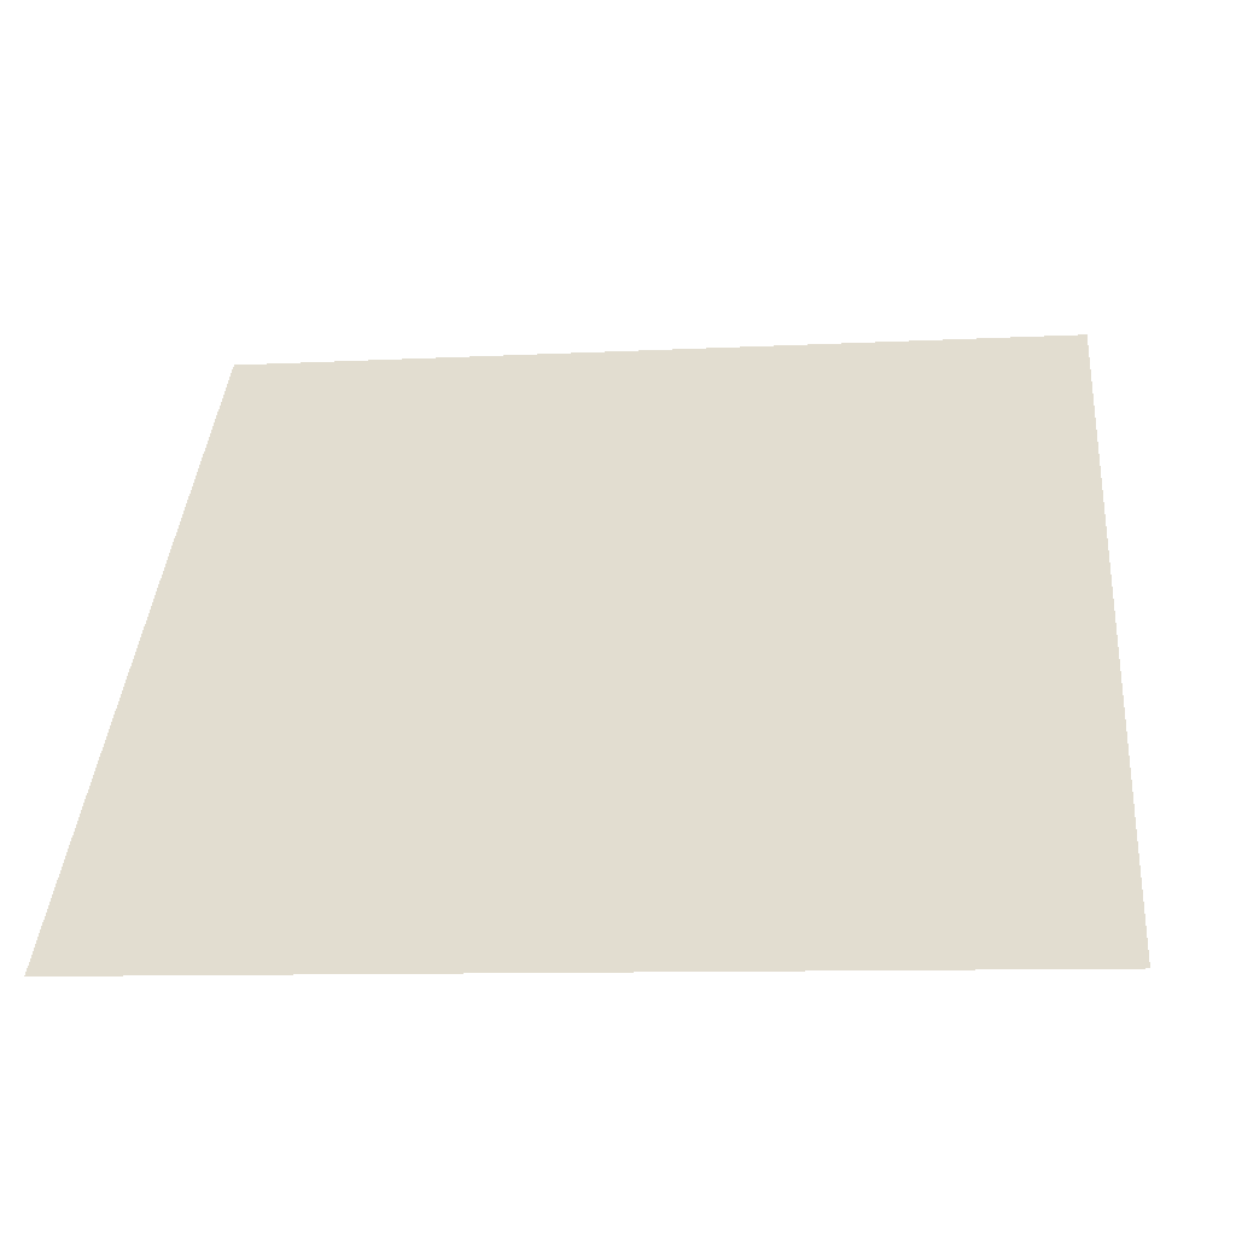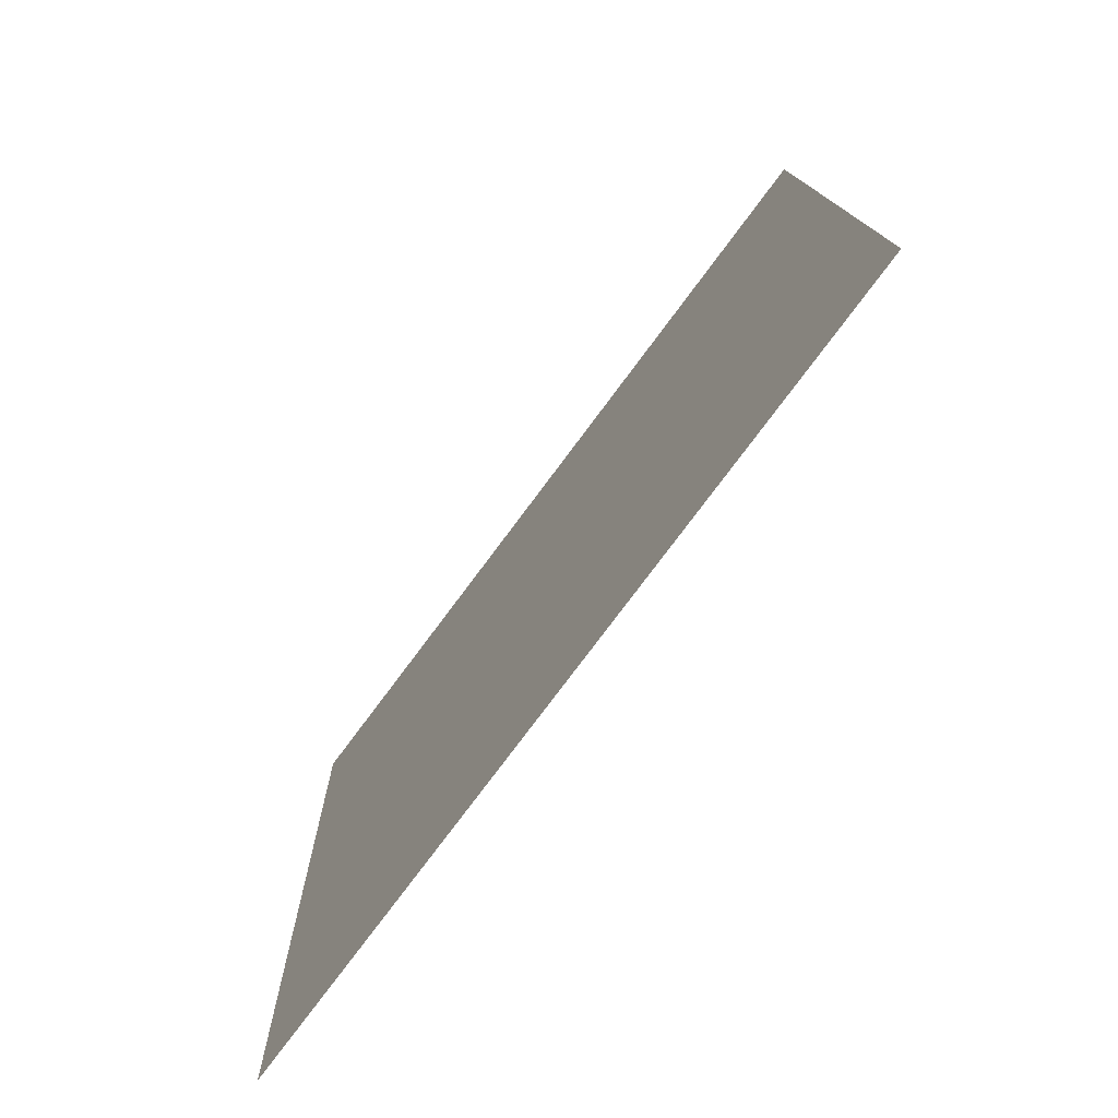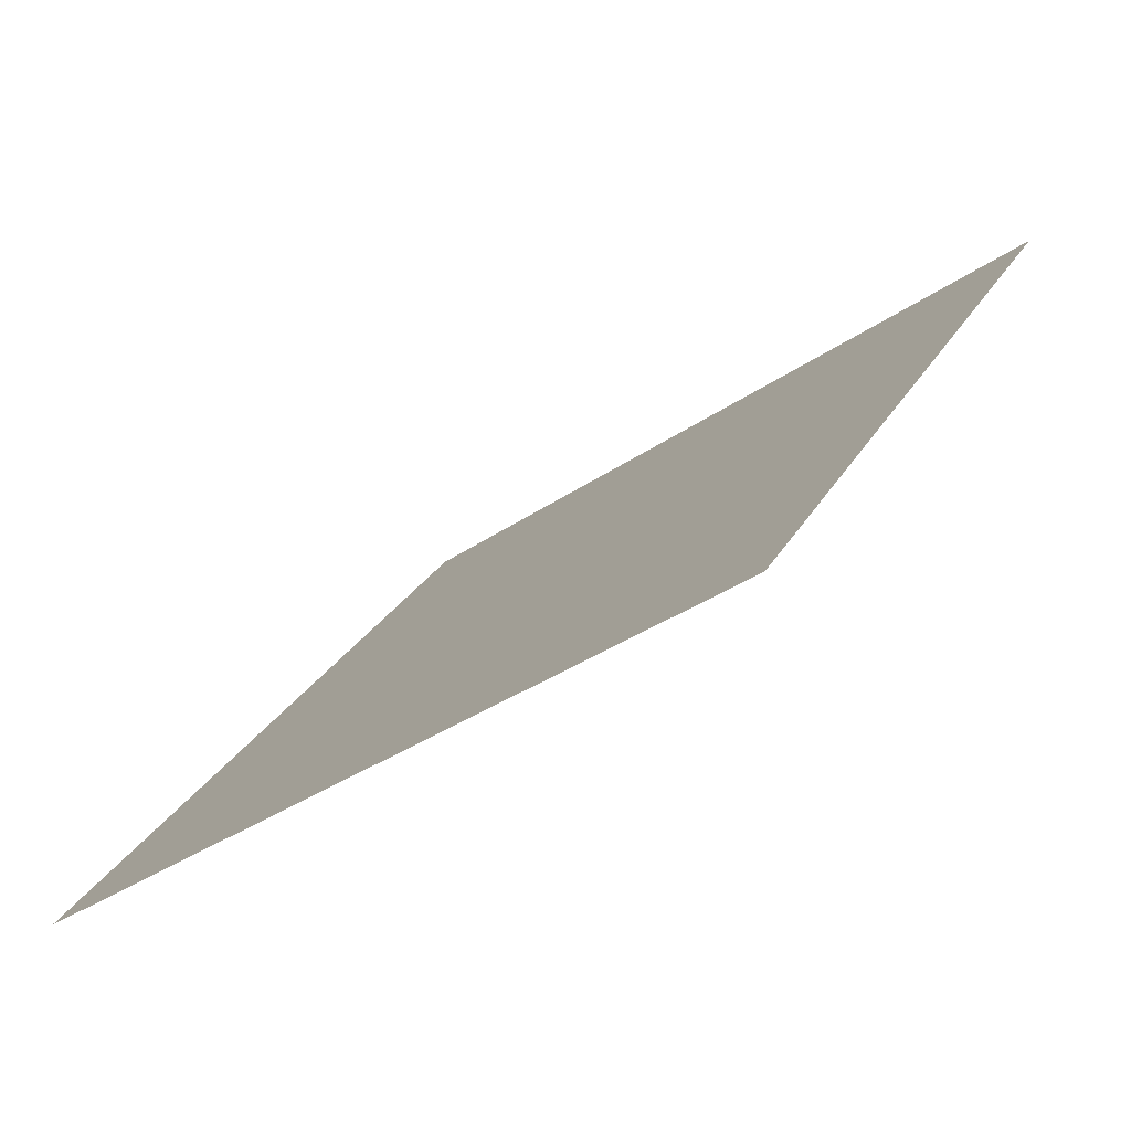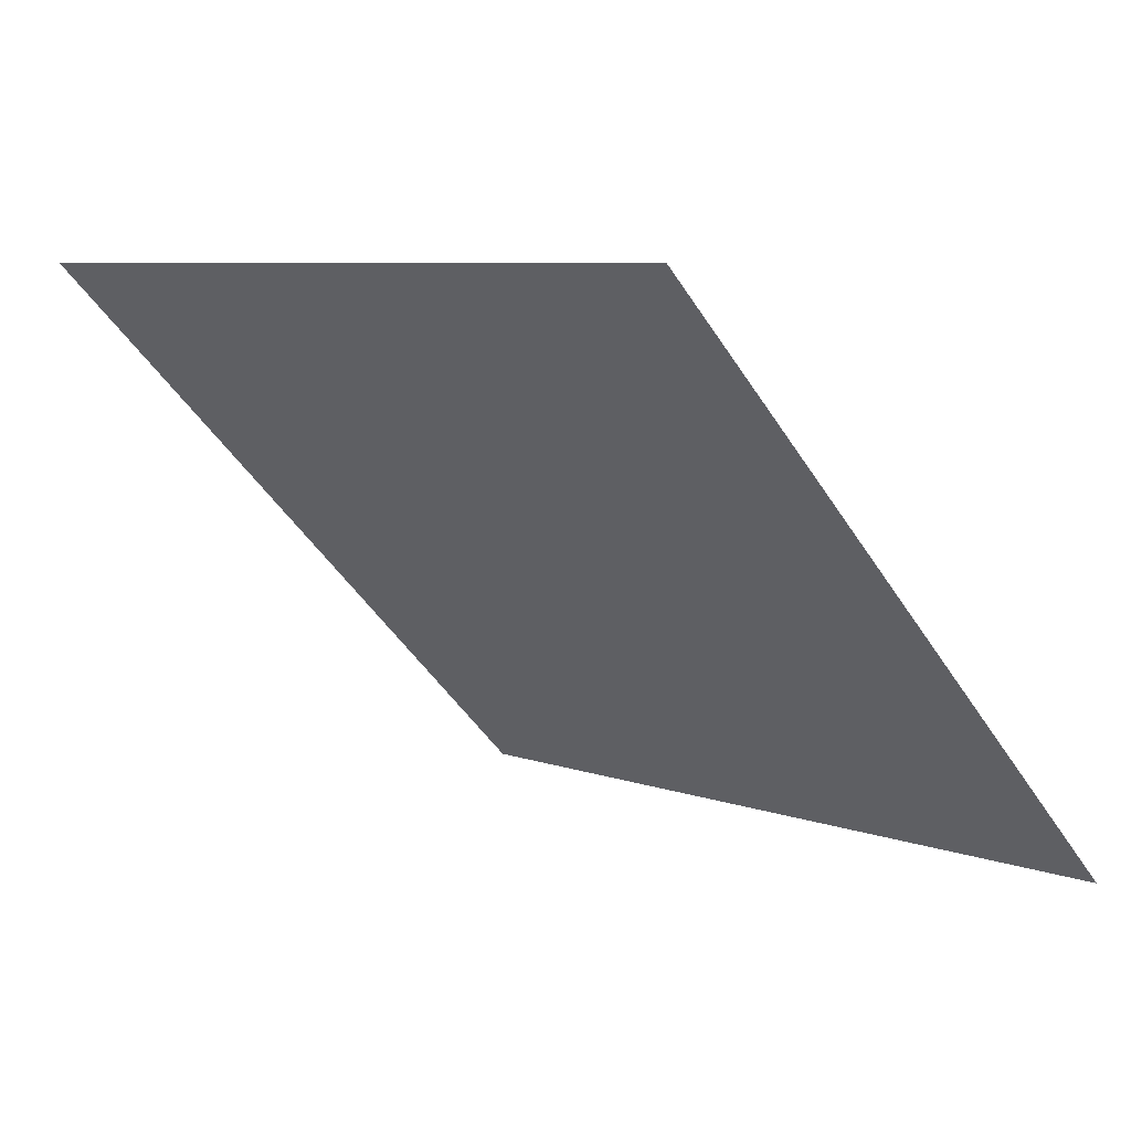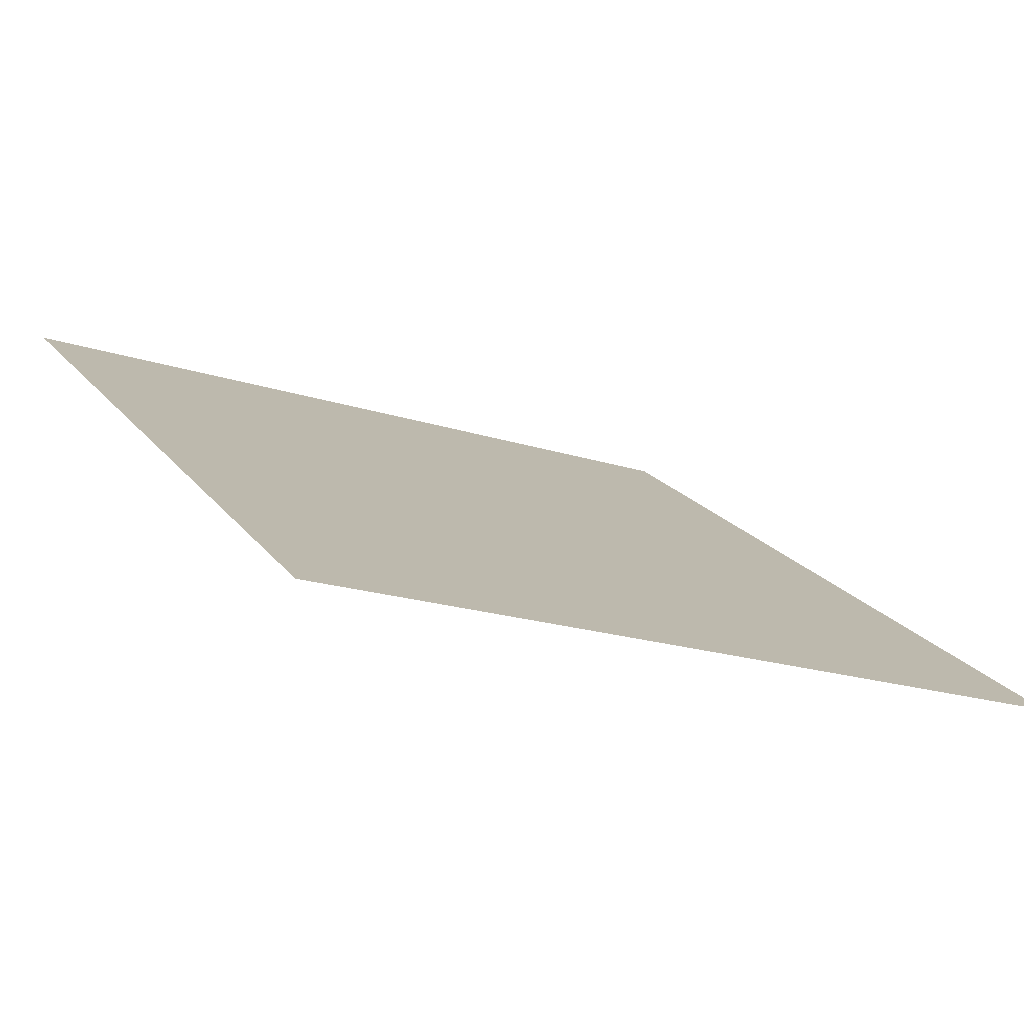
<metadata>
{"format":"obj","ext":"obj","renderer":"f3d","projection":"perspective","resolution":1024,"background":"white","views":[{"elev":-14.7,"azim":5.9,"up":"+Z"},{"elev":12.5,"azim":87.7,"up":"+Z"},{"elev":27.4,"azim":-66.4,"up":"+Y"},{"elev":-48.9,"azim":121.4,"up":"+Y"},{"elev":-21.9,"azim":148.9,"up":"+Y"}]}
</metadata>
<code>
v -0.02192 0.9241 0.6913
v -0.02848 0.9242 0.6914
v -0.02837 0.9282 0.6966
v -0.02181 0.928 0.6966
f 4 3 2 1

</code>
